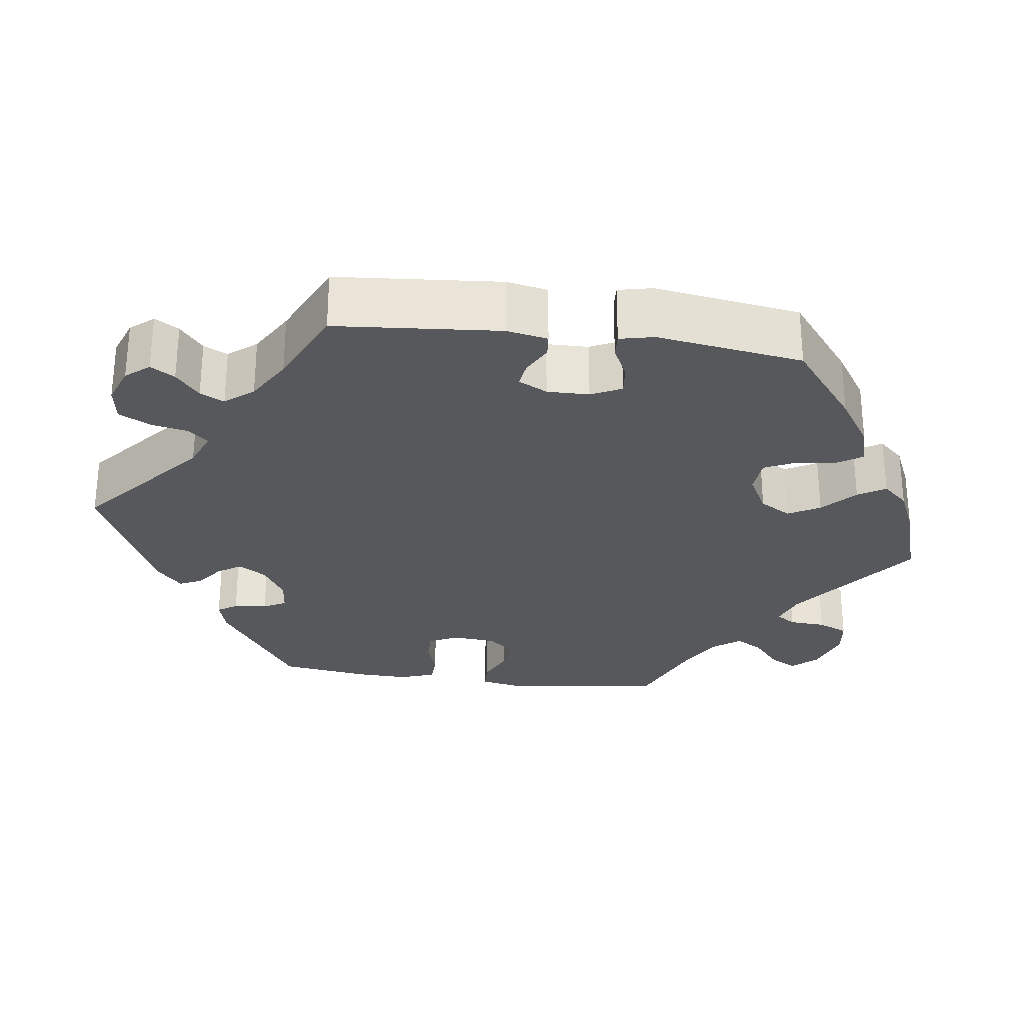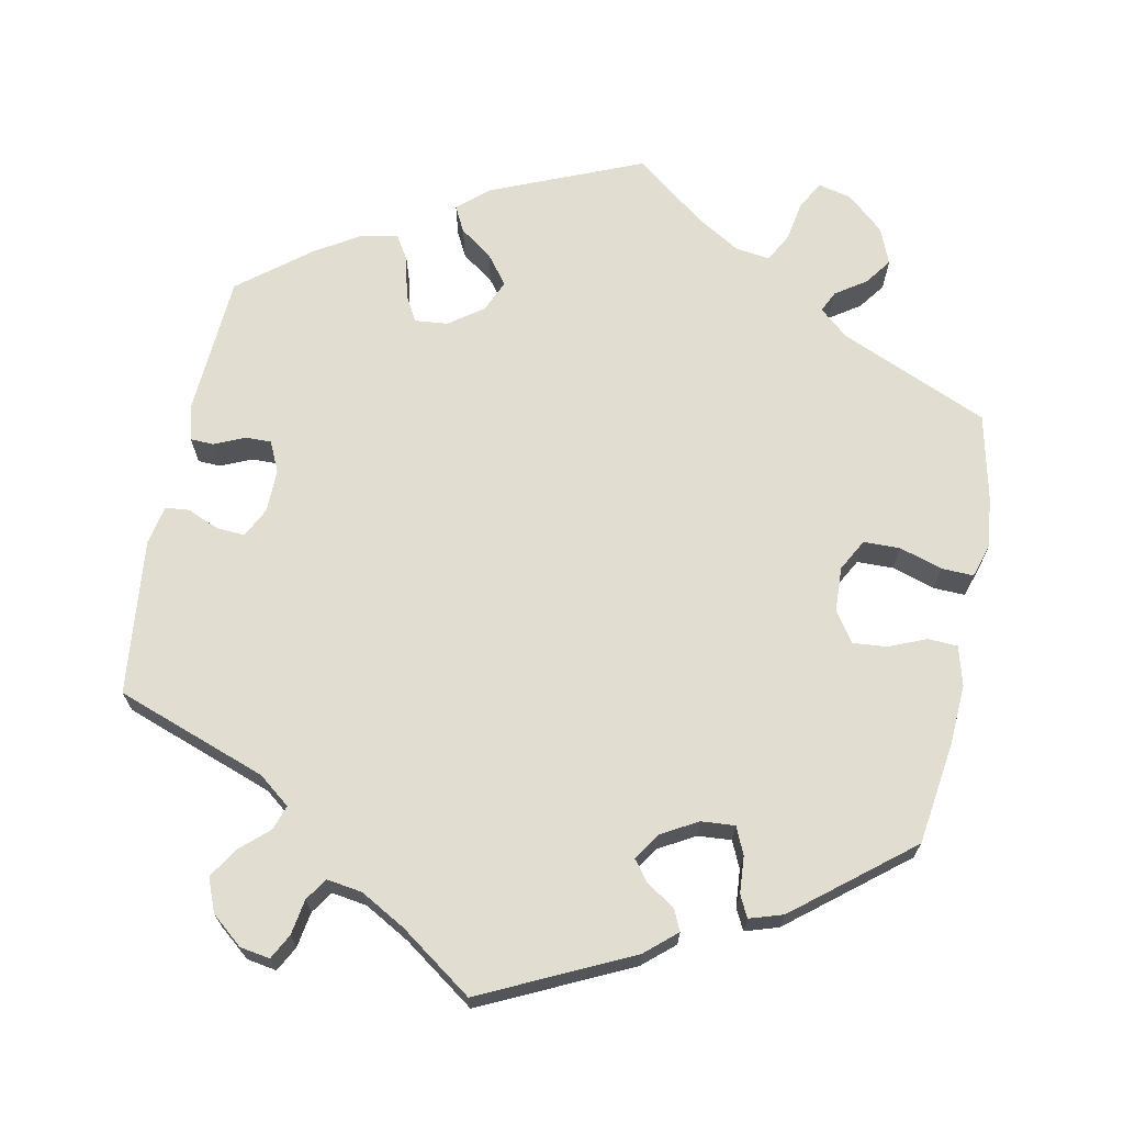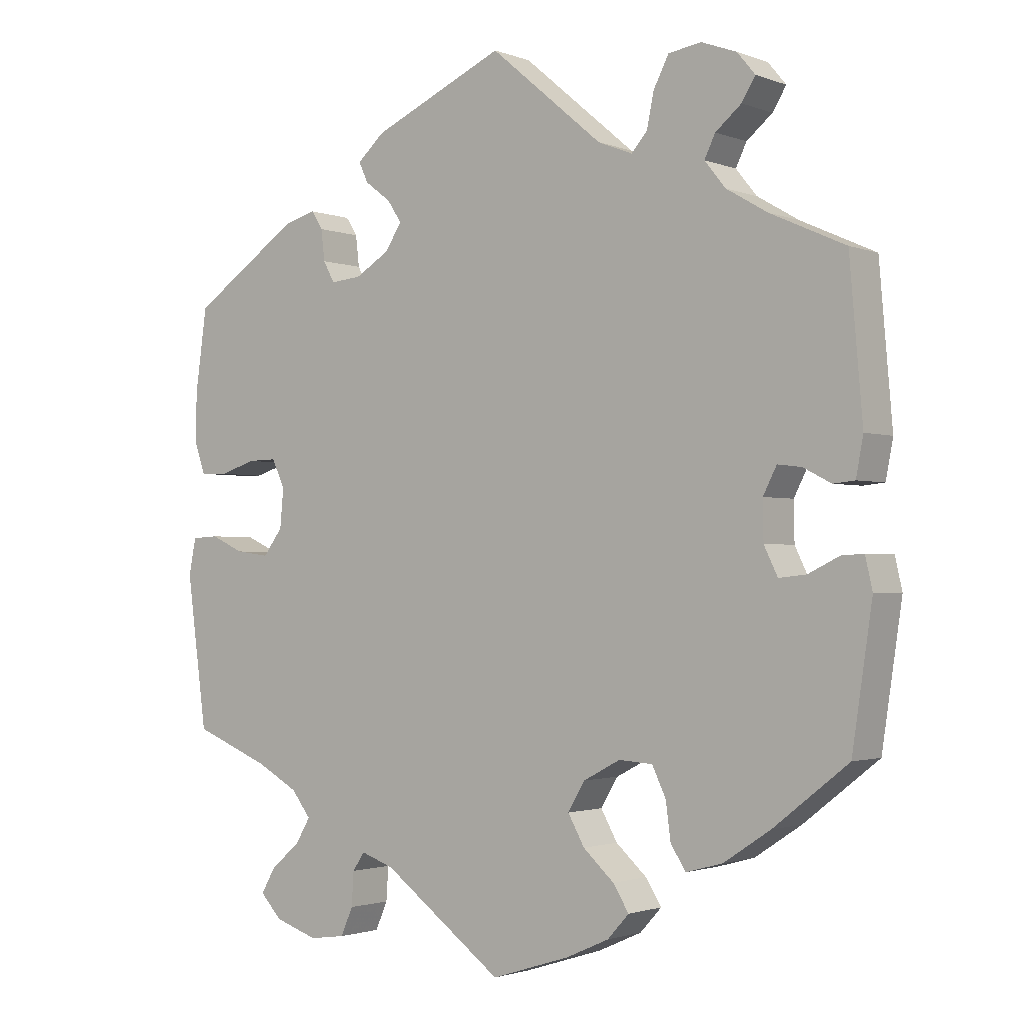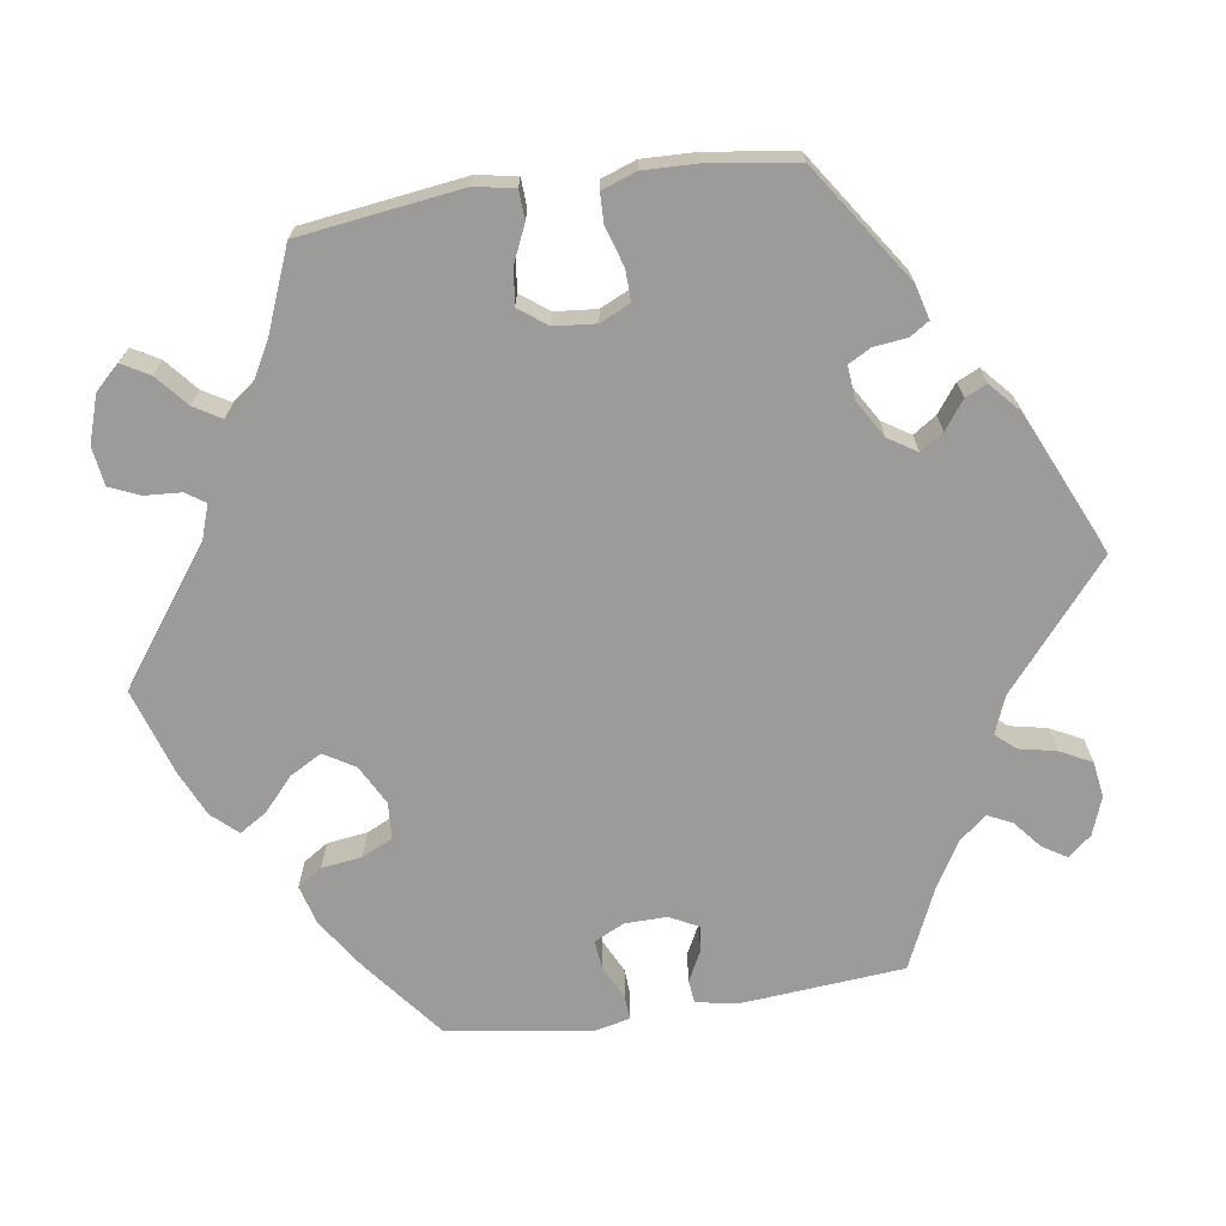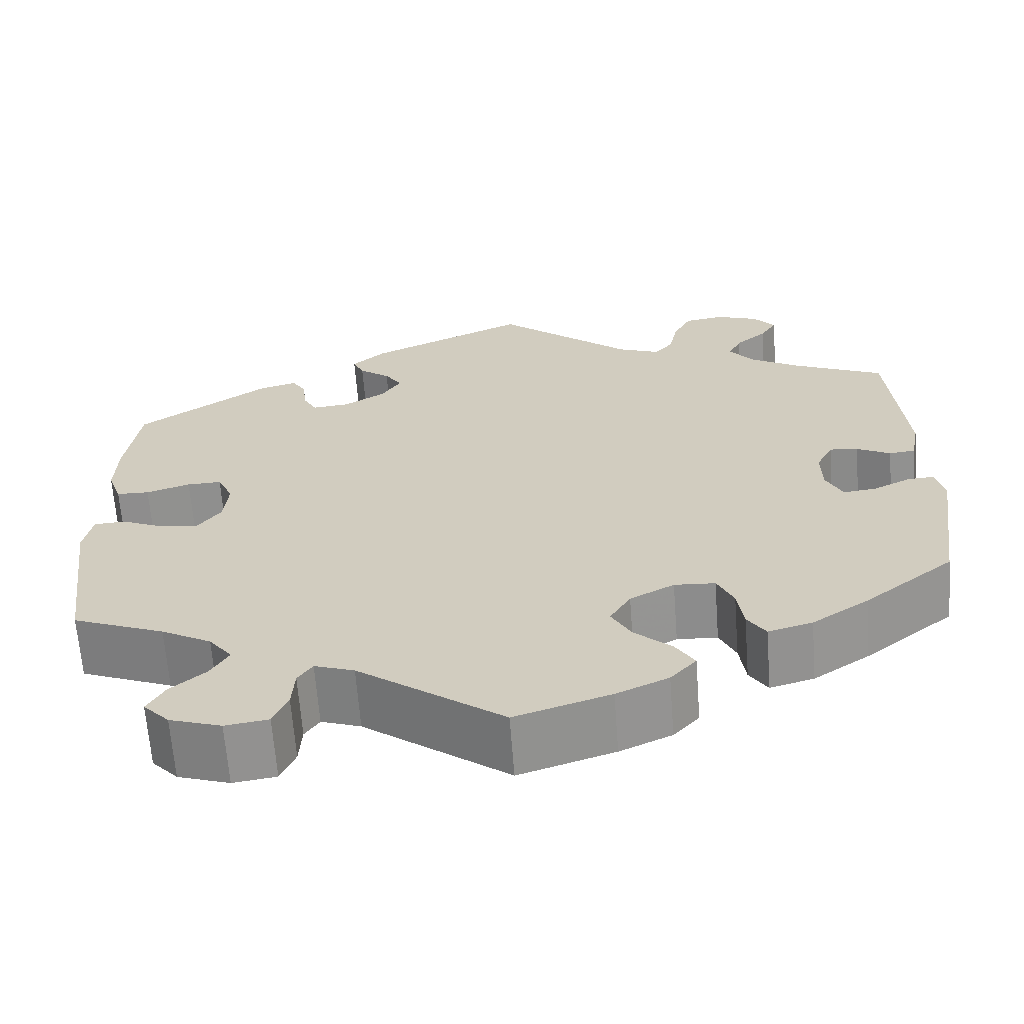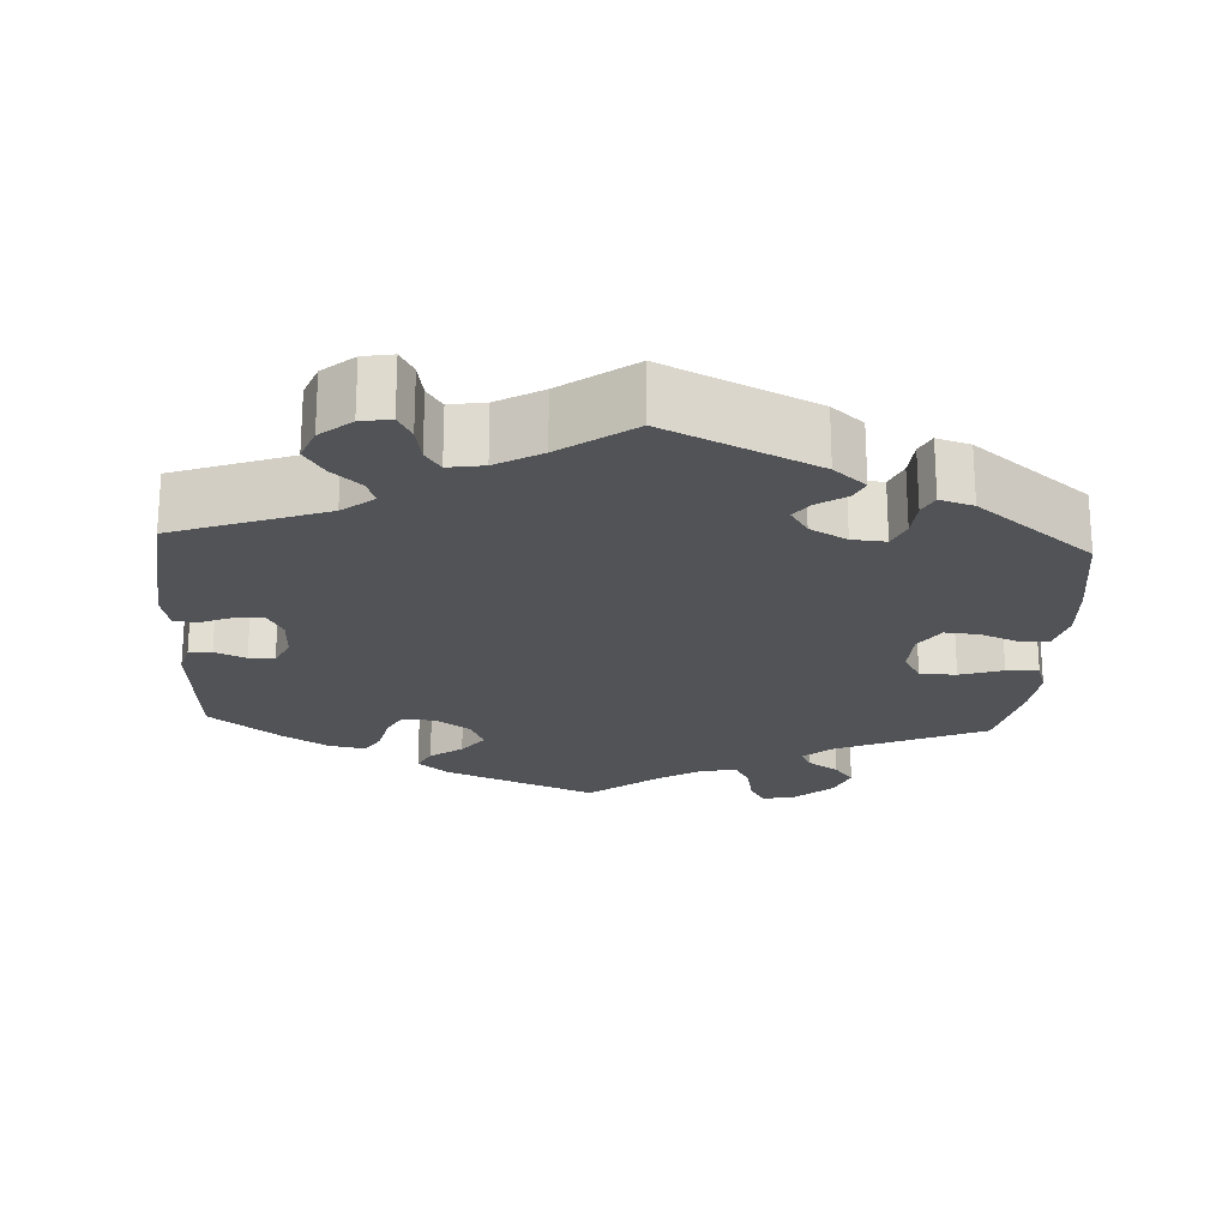
<metadata>
{"format":"obj","ext":"obj","renderer":"f3d","projection":"perspective","resolution":1024,"background":"white","views":[{"elev":-28.0,"azim":82.2,"up":"+Y"},{"elev":68.7,"azim":71.0,"up":"+Y"},{"elev":-1.7,"azim":37.0,"up":"+Z"},{"elev":-69.7,"azim":-81.5,"up":"+Y"},{"elev":-65.0,"azim":4.3,"up":"+Z"},{"elev":-21.8,"azim":56.8,"up":"+Y"}]}
</metadata>
<code>
v -0.529 0.07 -0.079
v -0.519 0.07 -0.028
v -0.482 0.07 -0.026
v -0.435 0.07 -0.047
v -0.388 0.07 -0.053
v -0.361 0.07 -0.017
v -0.356 0.07 0.037
v -0.374 0.07 0.076
v -0.414 0.07 0.075
v -0.465 0.07 0.059
v -0.503 0.07 0.06
v -0.519 0.07 0.105
v -0.517 0.07 0.174
v -0.501 0.07 0.288
v -0.349 0.07 0.391
v -0.305 0.07 0.403
v -0.289 0.07 0.378
v -0.284 0.07 0.335
v -0.268 0.07 0.306
v -0.225 0.07 0.31
v -0.177 0.07 0.339
v -0.154 0.07 0.375
v -0.174 0.07 0.405
v -0.21 0.07 0.432
v -0.223 0.07 0.46
v -0.185 0.07 0.494
v 0 0.07 0.577
v 0.158 0.07 0.444
v 0.206 0.07 0.425
v 0.228 0.07 0.45
v 0.238 0.07 0.498
v 0.259 0.07 0.539
v 0.305 0.07 0.546
v 0.354 0.07 0.528
v 0.379 0.07 0.498
v 0.36 0.07 0.467
v 0.324 0.07 0.437
v 0.309 0.07 0.406
v 0.338 0.07 0.37
v 0.396 0.07 0.336
v 0.5 0.07 0.289
v 0.518 0.07 0.078
v 0.508 0.07 0.025
v 0.478 0.07 0.022
v 0.439 0.07 0.042
v 0.406 0.07 0.046
v 0.387 0.07 0.009
v 0.388 0.07 -0.045
v 0.407 0.07 -0.084
v 0.445 0.07 -0.08
v 0.488 0.07 -0.059
v 0.519 0.07 -0.057
v 0.529 0.07 -0.101
v 0.501 0.07 -0.289
v 0.397 0.07 -0.371
v 0.332 0.07 -0.414
v 0.281 0.07 -0.428
v 0.26 0.07 -0.396
v 0.253 0.07 -0.344
v 0.234 0.07 -0.304
v 0.187 0.07 -0.301
v 0.136 0.07 -0.328
v 0.112 0.07 -0.368
v 0.135 0.07 -0.409
v 0.178 0.07 -0.448
v 0.2 0.07 -0.483
v 0.17 0.07 -0.516
v 0.11 0.07 -0.543
v 0 0.07 -0.578
v -0.168 0.07 -0.454
v -0.214 0.07 -0.438
v -0.231 0.07 -0.463
v -0.234 0.07 -0.51
v -0.251 0.07 -0.549
v -0.301 0.07 -0.556
v -0.361 0.07 -0.536
v -0.391 0.07 -0.504
v -0.371 0.07 -0.469
v -0.33 0.07 -0.434
v -0.309 0.07 -0.399
v -0.336 0.07 -0.364
v -0.394 0.07 -0.332
v -0.501 0.07 -0.289
v -0.529 0 -0.079
v -0.519 0 -0.028
v -0.482 0 -0.026
v -0.435 0 -0.047
v -0.388 0 -0.053
v -0.361 0 -0.017
v -0.356 0 0.037
v -0.374 0 0.076
v -0.414 0 0.075
v -0.465 0 0.059
v -0.503 0 0.06
v -0.519 0 0.105
v -0.517 0 0.174
v -0.501 0 0.288
v -0.349 0 0.391
v -0.305 0 0.403
v -0.289 0 0.378
v -0.284 0 0.335
v -0.268 0 0.306
v -0.225 0 0.31
v -0.177 0 0.339
v -0.154 0 0.375
v -0.174 0 0.405
v -0.21 0 0.432
v -0.223 0 0.46
v -0.185 0 0.494
v 0 0 0.577
v 0.158 0 0.444
v 0.206 0 0.425
v 0.228 0 0.45
v 0.238 0 0.498
v 0.259 0 0.539
v 0.305 0 0.546
v 0.354 0 0.528
v 0.379 0 0.498
v 0.36 0 0.467
v 0.324 0 0.437
v 0.309 0 0.406
v 0.338 0 0.37
v 0.396 0 0.336
v 0.5 0 0.289
v 0.518 0 0.078
v 0.508 0 0.025
v 0.478 0 0.022
v 0.439 0 0.042
v 0.406 0 0.046
v 0.387 0 0.009
v 0.388 0 -0.045
v 0.407 0 -0.084
v 0.445 0 -0.08
v 0.488 0 -0.059
v 0.519 0 -0.057
v 0.529 0 -0.101
v 0.501 0 -0.289
v 0.397 0 -0.371
v 0.332 0 -0.414
v 0.281 0 -0.428
v 0.26 0 -0.396
v 0.253 0 -0.344
v 0.234 0 -0.304
v 0.187 0 -0.301
v 0.136 0 -0.328
v 0.112 0 -0.368
v 0.135 0 -0.409
v 0.178 0 -0.448
v 0.2 0 -0.483
v 0.17 0 -0.516
v 0.11 0 -0.543
v 0 0 -0.578
v -0.168 0 -0.454
v -0.214 0 -0.438
v -0.231 0 -0.463
v -0.234 0 -0.51
v -0.251 0 -0.549
v -0.301 0 -0.556
v -0.361 0 -0.536
v -0.391 0 -0.504
v -0.371 0 -0.469
v -0.33 0 -0.434
v -0.309 0 -0.399
v -0.336 0 -0.364
v -0.394 0 -0.332
v -0.501 0 -0.289
f 82 83 1 2
f 81 82 2 3
f 80 81 3 4
f 76 77 78 79
f 76 79 80
f 75 76 80
f 72 73 74 75
f 71 72 75 80
f 70 71 80 4
f 64 65 66 67
f 63 64 67 68
f 56 57 58 59
f 56 59 60
f 55 56 60
f 54 55 60
f 53 54 60 61
f 50 51 52 53
f 49 50 53 61
f 42 43 44 45
f 40 41 42 45
f 39 40 45 46
f 38 39 46 47
f 34 35 36 37
f 34 37 38
f 33 34 38
f 30 31 32 33
f 30 33 38
f 29 30 38 47
f 25 26 27 28
f 23 24 25 28
f 22 23 28 29
f 21 22 29 47
f 15 16 17 18
f 15 18 19
f 14 15 19
f 13 14 19
f 12 13 19 20
f 9 10 11 12
f 8 9 12 20
f 69 70 4 5
f 63 68 69 5
f 62 63 5 6
f 48 49 61 62
f 48 62 6 7
f 20 21 47 48
f 7 8 20 48
f 85 84 166 165
f 86 85 165 164
f 87 86 164 163
f 162 161 160 159
f 163 162 159
f 163 159 158
f 158 157 156 155
f 163 158 155 154
f 87 163 154 153
f 150 149 148 147
f 151 150 147 146
f 142 141 140 139
f 143 142 139
f 143 139 138
f 143 138 137
f 144 143 137 136
f 136 135 134 133
f 144 136 133 132
f 128 127 126 125
f 128 125 124 123
f 129 128 123 122
f 130 129 122 121
f 120 119 118 117
f 121 120 117
f 121 117 116
f 116 115 114 113
f 121 116 113
f 130 121 113 112
f 111 110 109 108
f 111 108 107 106
f 112 111 106 105
f 130 112 105 104
f 101 100 99 98
f 102 101 98
f 102 98 97
f 102 97 96
f 103 102 96 95
f 95 94 93 92
f 103 95 92 91
f 88 87 153 152
f 88 152 151 146
f 89 88 146 145
f 145 144 132 131
f 90 89 145 131
f 131 130 104 103
f 131 103 91 90
f 1 84 85 2
f 2 85 86 3
f 3 86 87 4
f 4 87 88 5
f 5 88 89 6
f 6 89 90 7
f 7 90 91 8
f 8 91 92 9
f 9 92 93 10
f 10 93 94 11
f 11 94 95 12
f 12 95 96 13
f 13 96 97 14
f 14 97 98 15
f 15 98 99 16
f 16 99 100 17
f 17 100 101 18
f 18 101 102 19
f 19 102 103 20
f 20 103 104 21
f 21 104 105 22
f 22 105 106 23
f 23 106 107 24
f 24 107 108 25
f 25 108 109 26
f 26 109 110 27
f 27 110 111 28
f 28 111 112 29
f 29 112 113 30
f 30 113 114 31
f 31 114 115 32
f 32 115 116 33
f 33 116 117 34
f 34 117 118 35
f 35 118 119 36
f 36 119 120 37
f 37 120 121 38
f 38 121 122 39
f 39 122 123 40
f 40 123 124 41
f 41 124 125 42
f 42 125 126 43
f 43 126 127 44
f 44 127 128 45
f 45 128 129 46
f 46 129 130 47
f 47 130 131 48
f 48 131 132 49
f 49 132 133 50
f 50 133 134 51
f 51 134 135 52
f 52 135 136 53
f 53 136 137 54
f 54 137 138 55
f 55 138 139 56
f 56 139 140 57
f 57 140 141 58
f 58 141 142 59
f 59 142 143 60
f 60 143 144 61
f 61 144 145 62
f 62 145 146 63
f 63 146 147 64
f 64 147 148 65
f 65 148 149 66
f 66 149 150 67
f 67 150 151 68
f 68 151 152 69
f 69 152 153 70
f 70 153 154 71
f 71 154 155 72
f 72 155 156 73
f 73 156 157 74
f 74 157 158 75
f 75 158 159 76
f 76 159 160 77
f 77 160 161 78
f 78 161 162 79
f 79 162 163 80
f 80 163 164 81
f 81 164 165 82
f 82 165 166 83
f 83 166 84 1

</code>
